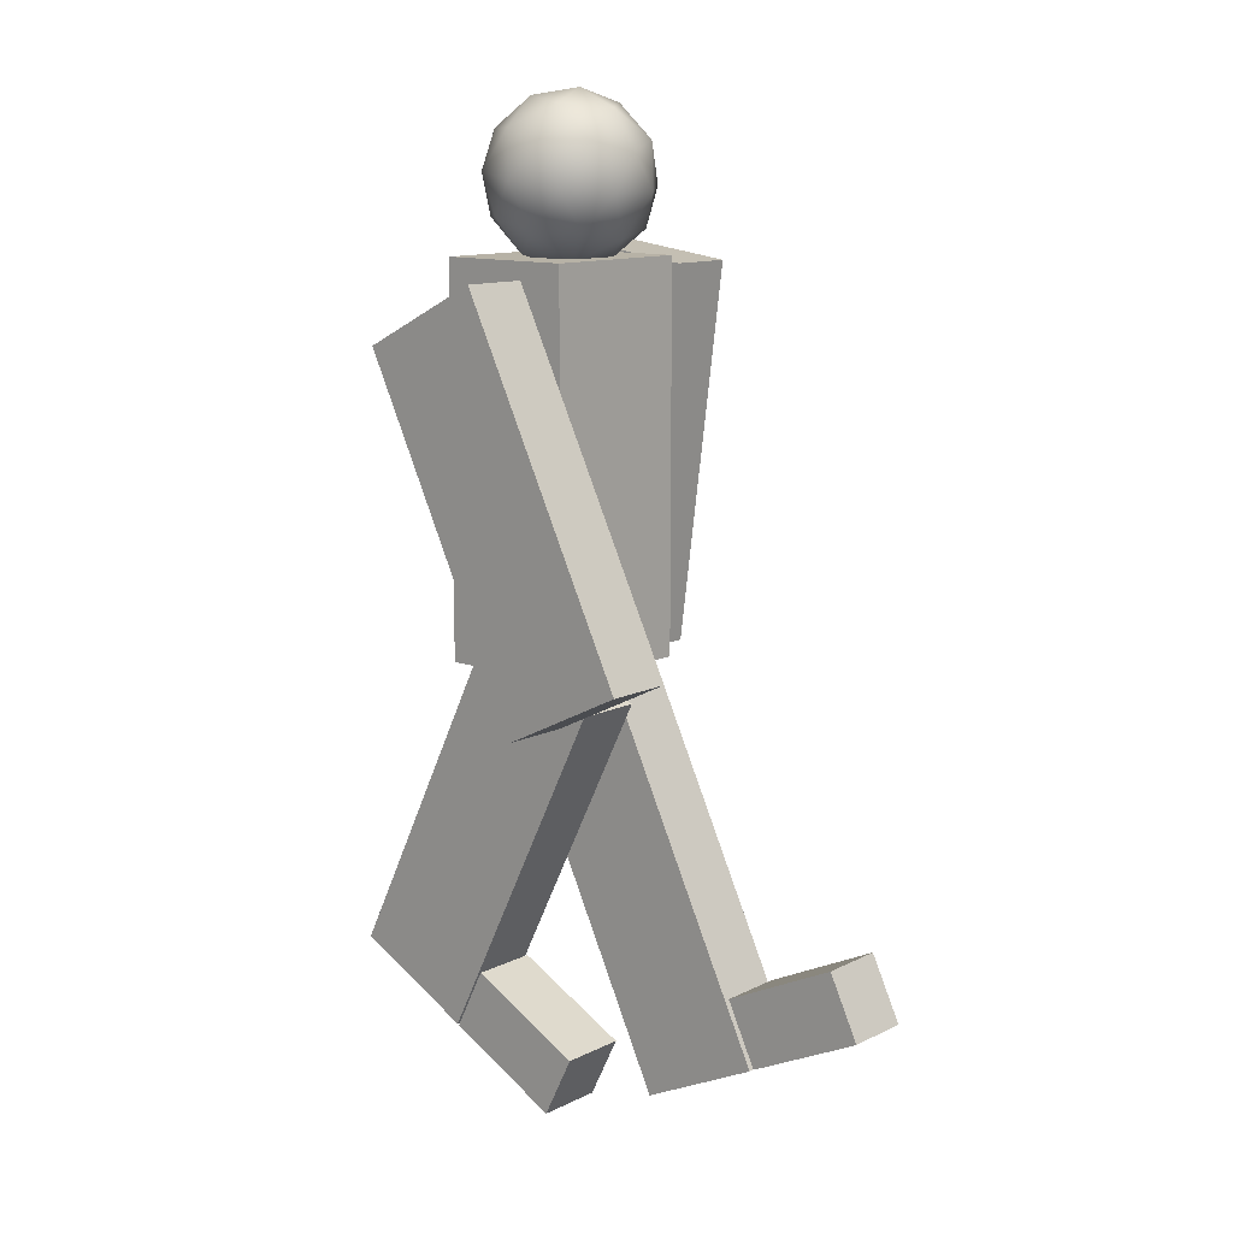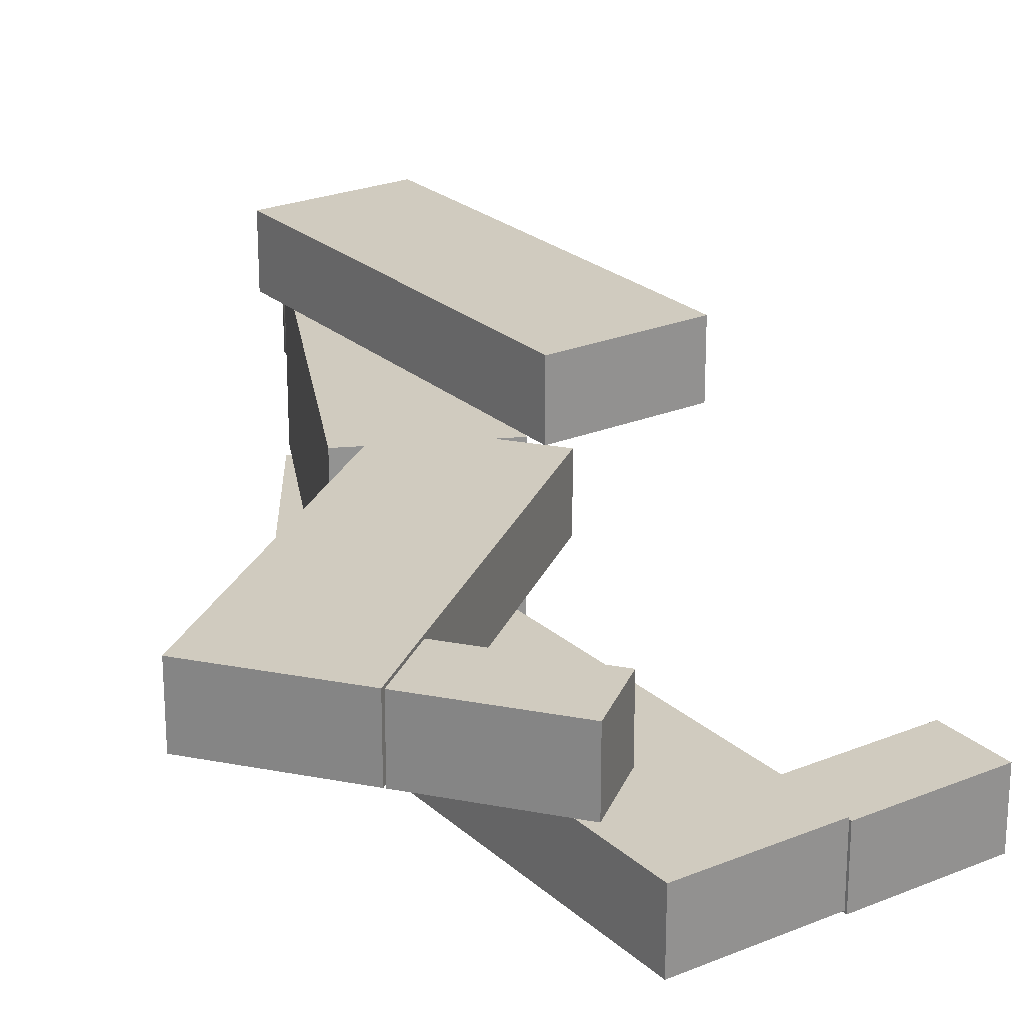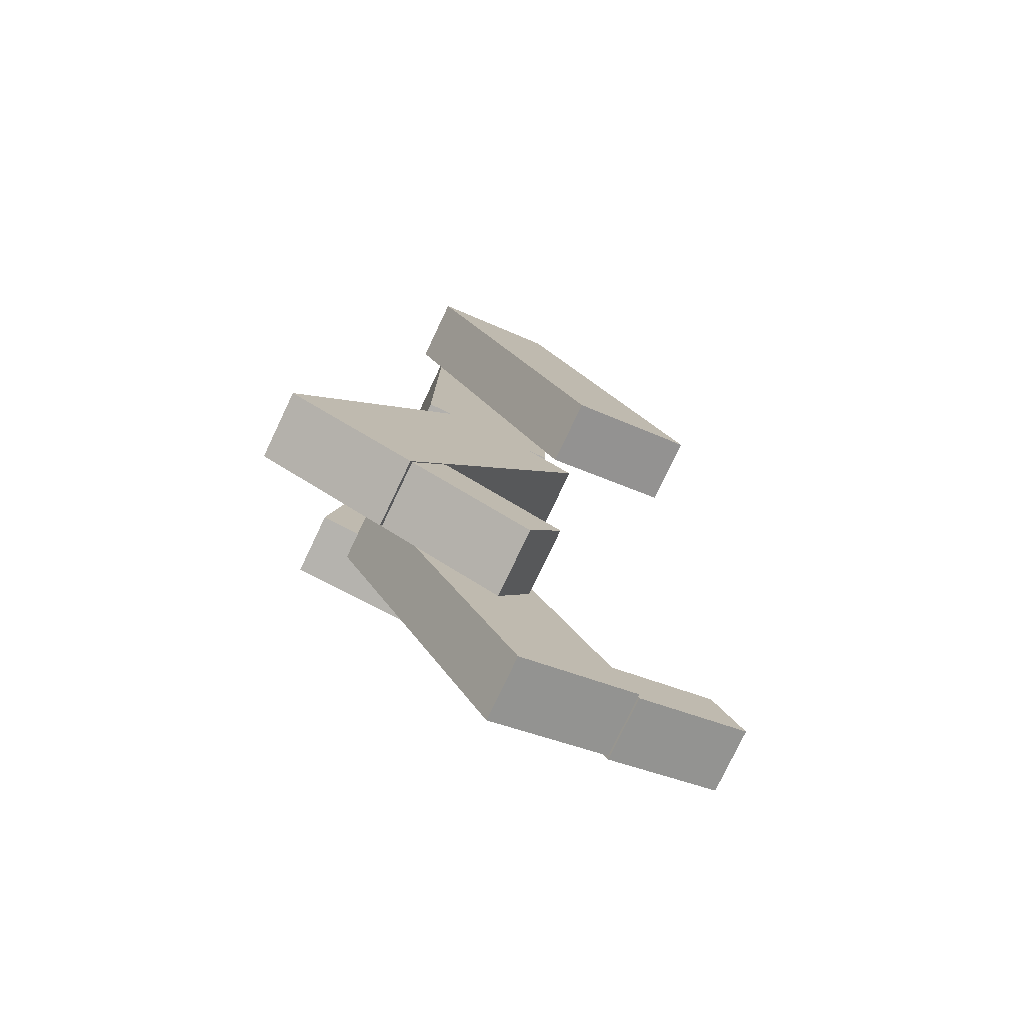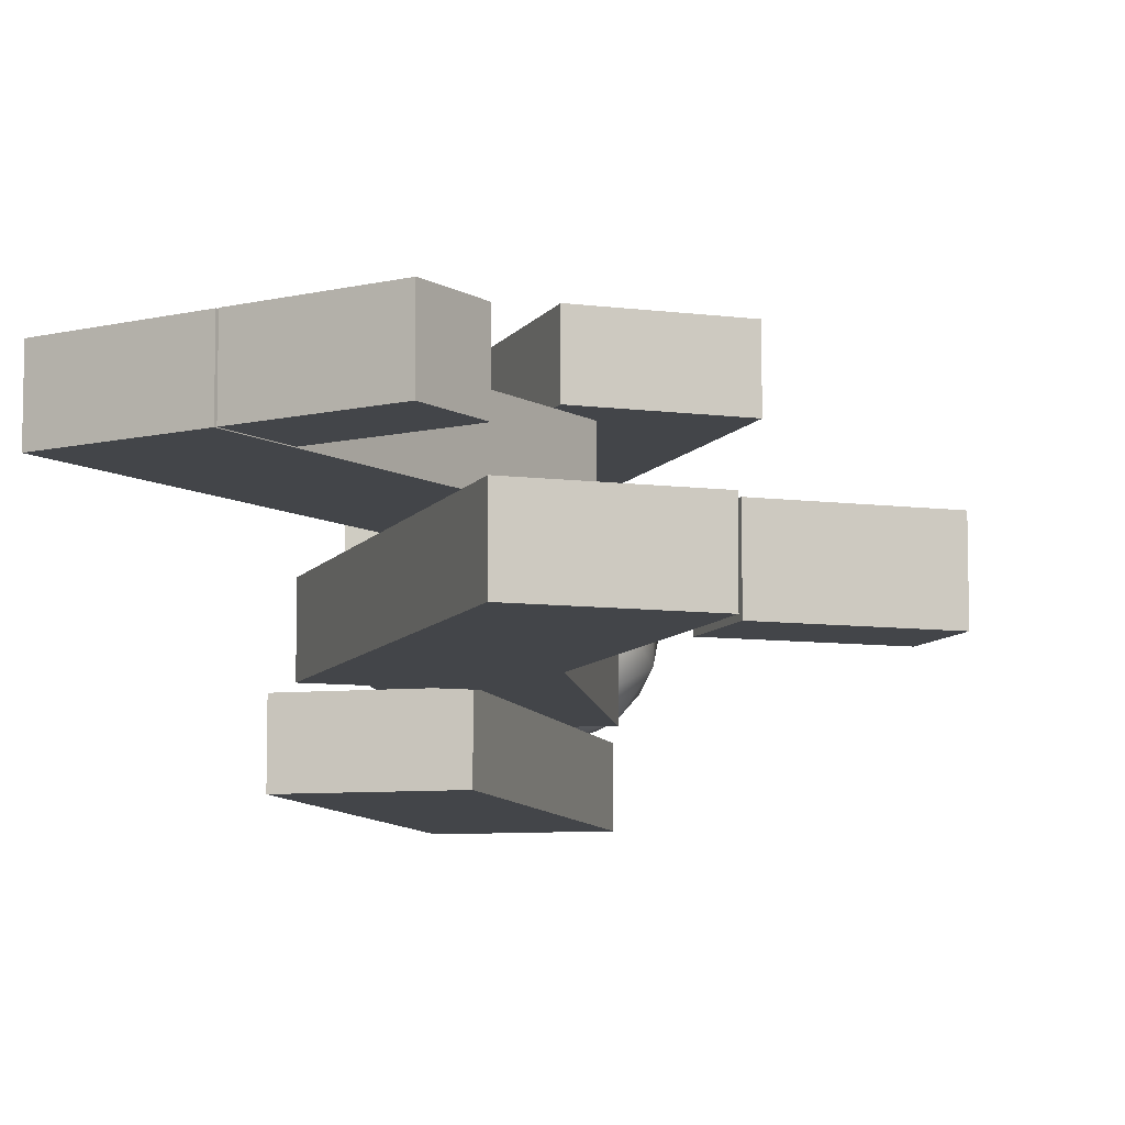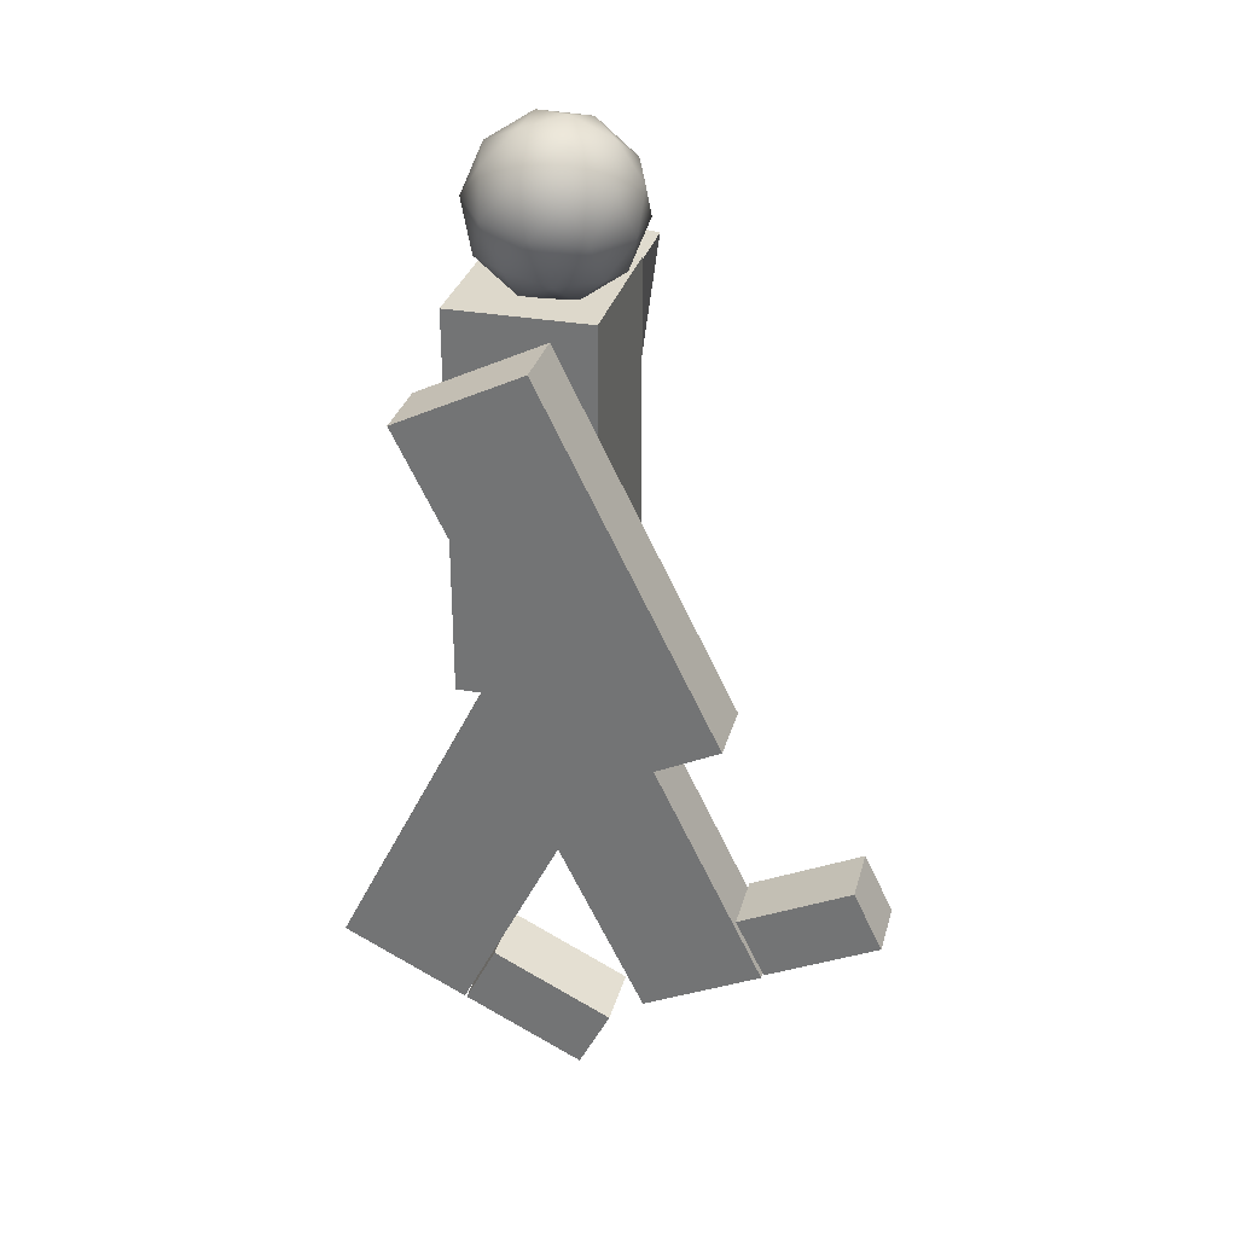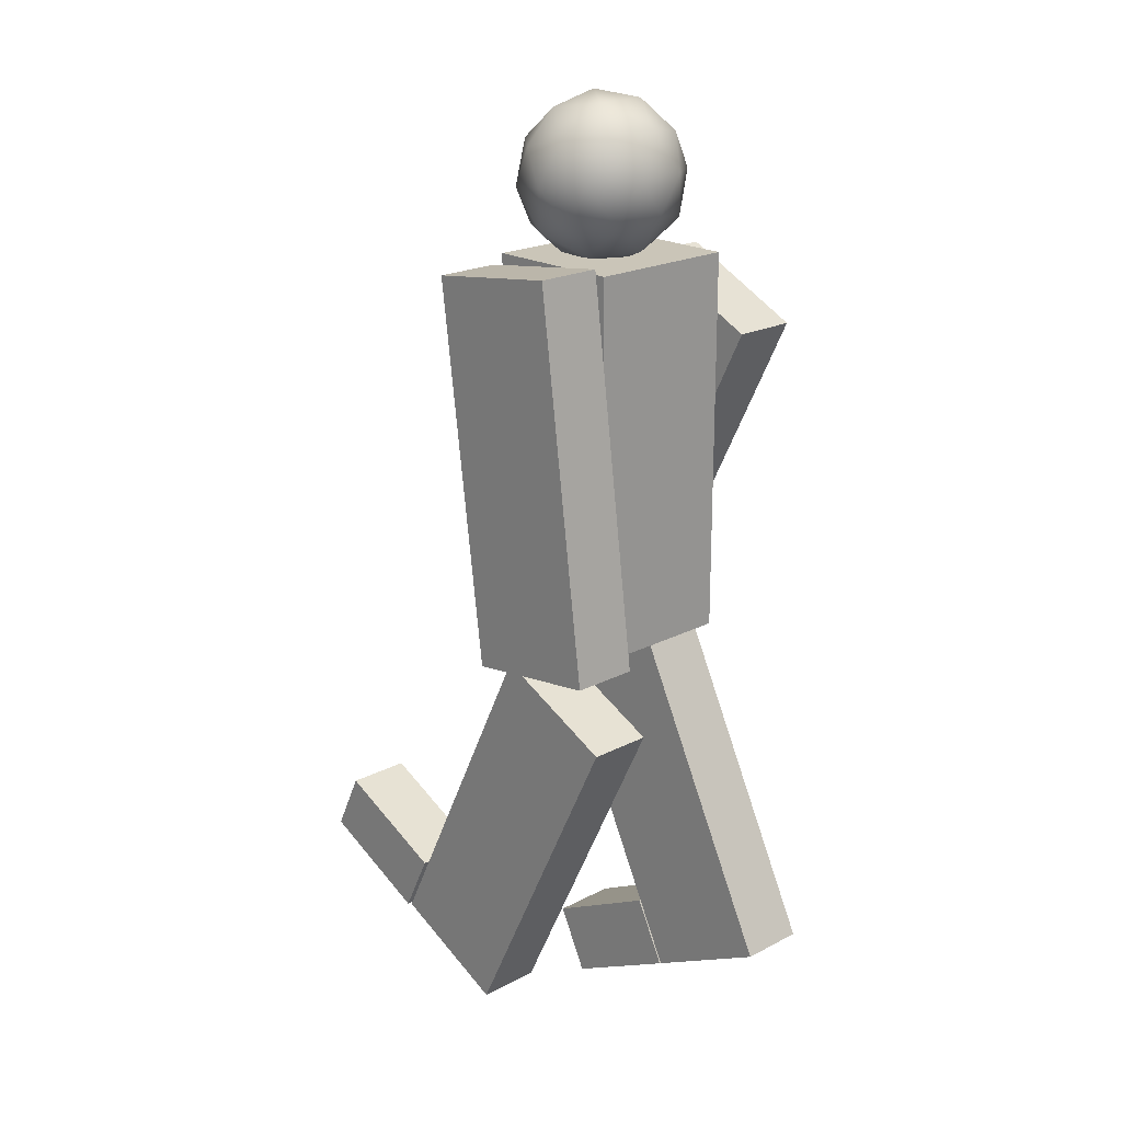
<metadata>
{"format":"obj","ext":"obj","renderer":"f3d","projection":"perspective","resolution":1024,"background":"white","views":[{"elev":12.4,"azim":41.6,"up":"+Y"},{"elev":23.7,"azim":-8.5,"up":"+Z"},{"elev":-78.6,"azim":-25.5,"up":"+Y"},{"elev":-8.6,"azim":6.8,"up":"+Z"},{"elev":31.1,"azim":14.6,"up":"+Y"},{"elev":20.5,"azim":-133.4,"up":"+Y"}]}
</metadata>
<code>
o Cube.007
v -0.07881 -0.1375 0.3014
v -0.07881 1.001 0.3014
v -0.07881 -0.1375 -0.1555
v -0.07881 1.001 -0.1555
v 0.3329 -0.1375 0.3014
v 0.3329 1.001 0.3014
v 0.3329 -0.1375 -0.1555
v 0.3329 1.001 -0.1555
v -0.07881 1.001 -0.02179
v -0.07881 -0.1375 -0.02179
v 0.3329 1.001 -0.02179
v 0.3329 -0.1375 -0.02179
v -0.07881 -0.1375 0.05081
v 0.3329 1.001 0.05081
v -0.07881 1.001 0.05081
v 0.3329 -0.1375 0.05081
f 9 4 3 10
f 4 8 7 3
f 14 6 5 16
f 6 2 1 5
f 10 3 7 12
f 11 8 4 9
f 13 10 12 16
f 8 11 12 7
f 2 15 13 1
f 1 13 16 5
f 6 14 15 2
f 14 11 9 15
f 15 9 10 13
f 11 14 16 12
o Cube.013
v 0.3533 -0.2505 0.5228
v -0.1525 0.769 0.5228
v 0.3533 -0.2505 0.3271
v -0.1525 0.769 0.3271
v 0.7222 -0.0675 0.5228
v 0.2163 0.952 0.5228
v 0.7222 -0.0675 0.3271
v 0.2163 0.952 0.3271
f 18 20 19 17
f 20 24 23 19
f 24 22 21 23
f 22 18 17 21
f 17 19 23 21
f 22 24 20 18
o Cube.012
v -0.2339 -0.09934 -0.1952
v -0.08527 1.029 -0.1952
v -0.2339 -0.09934 -0.3909
v -0.08527 1.029 -0.3909
v 0.1743 -0.1531 -0.1952
v 0.3229 0.9753 -0.1952
v 0.1743 -0.1531 -0.3909
v 0.3229 0.9753 -0.3909
f 26 28 27 25
f 28 32 31 27
f 32 30 29 31
f 30 26 25 29
f 25 27 31 29
f 30 32 28 26
o Cube.010
v -0.4584 -1.049 0.3014
v 0.0486 -0.03007 0.3014
v -0.4584 -1.049 0.1057
v 0.0486 -0.03007 0.1057
v -0.08983 -1.232 0.3014
v 0.4172 -0.2135 0.3014
v -0.08983 -1.232 0.1057
v 0.4172 -0.2135 0.1057
f 34 36 35 33
f 36 40 39 35
f 40 38 37 39
f 38 34 33 37
f 33 35 39 37
f 38 40 36 34
o Cube.011
v -0.08443 -1.235 0.3014
v 0.008211 -1.049 0.3014
v -0.08443 -1.235 0.1057
v 0.008211 -1.049 0.1057
v 0.2655 -1.409 0.3014
v 0.3582 -1.223 0.3014
v 0.2655 -1.409 0.1057
v 0.3582 -1.223 0.1057
f 42 44 43 41
f 44 48 47 43
f 48 46 45 47
f 46 42 41 45
f 41 43 47 45
f 46 48 44 42
o Cube.008
v 0.3818 -1.424 -0.01596
v -0.1182 -0.4021 -0.01596
v 0.3818 -1.424 -0.2117
v -0.1182 -0.4021 -0.2117
v 0.7517 -1.244 -0.01596
v 0.2517 -0.2212 -0.01596
v 0.7517 -1.244 -0.2117
v 0.2517 -0.2212 -0.2117
f 50 52 51 49
f 52 56 55 51
f 56 54 53 55
f 54 50 49 53
f 49 51 55 53
f 54 56 52 50
o Cube.009
v 0.7571 -1.241 -0.0262
v 0.6658 -1.054 -0.0262
v 0.7571 -1.241 -0.2219
v 0.6658 -1.054 -0.2219
v 1.108 -1.069 -0.0262
v 1.017 -0.8824 -0.0262
v 1.108 -1.069 -0.2219
v 1.017 -0.8824 -0.2219
f 58 60 59 57
f 60 64 63 59
f 64 62 61 63
f 62 58 57 61
f 57 59 63 61
f 62 64 60 58
o Icosphere.001
v 0.1291 0.9676 0.07259
v 0.3241 1.077 0.2016
v 0.08126 1.111 0.2813
v -0.06884 1.133 0.07259
v 0.08126 1.111 -0.1361
v 0.3241 1.077 -0.05639
v 0.2467 1.309 0.2813
v 0.003817 1.344 0.2016
v 0.003817 1.344 -0.05639
v 0.2467 1.309 -0.1361
v 0.3968 1.288 0.07259
v 0.1988 1.453 0.07259
v 0.09487 1.01 0.1953
v 0.2376 0.989 0.1484
v 0.2095 1.074 0.2711
v 0.3522 1.053 0.07259
v 0.2376 0.989 -0.003222
v 0.006641 1.022 0.07259
v -0.02149 1.107 0.1953
v 0.09487 1.01 -0.05008
v -0.02149 1.107 -0.05008
v 0.2095 1.074 -0.1259
v 0.3949 1.177 0.1484
v 0.3949 1.177 -0.003222
v 0.164 1.21 0.3179
v 0.3067 1.19 0.2711
v -0.06701 1.244 0.1484
v 0.02122 1.231 0.2711
v 0.02122 1.231 -0.1259
v -0.06701 1.244 -0.003222
v 0.3067 1.19 -0.1259
v 0.164 1.21 -0.1728
v 0.3494 1.314 0.1953
v 0.1184 1.347 0.2711
v -0.0243 1.368 0.07259
v 0.1184 1.347 -0.1259
v 0.3494 1.314 -0.05008
v 0.2331 1.411 0.1953
v 0.3213 1.399 0.07259
v 0.09032 1.432 0.1484
v 0.09032 1.432 -0.003222
v 0.2331 1.411 -0.05008
f 65 78 77
f 66 78 80
f 65 77 82
f 65 82 84
f 65 84 81
f 66 80 87
f 67 79 89
f 68 83 91
f 69 85 93
f 70 86 95
f 66 87 90
f 67 89 92
f 68 91 94
f 69 93 96
f 70 95 88
f 71 97 102
f 72 98 104
f 73 99 105
f 74 100 106
f 75 101 103
f 103 106 76
f 103 101 106
f 101 74 106
f 106 105 76
f 106 100 105
f 100 73 105
f 105 104 76
f 105 99 104
f 99 72 104
f 104 102 76
f 104 98 102
f 98 71 102
f 102 103 76
f 102 97 103
f 97 75 103
f 88 101 75
f 88 95 101
f 95 74 101
f 96 100 74
f 96 93 100
f 93 73 100
f 94 99 73
f 94 91 99
f 91 72 99
f 92 98 72
f 92 89 98
f 89 71 98
f 90 97 71
f 90 87 97
f 87 75 97
f 95 96 74
f 95 86 96
f 86 69 96
f 93 94 73
f 93 85 94
f 85 68 94
f 91 92 72
f 91 83 92
f 83 67 92
f 89 90 71
f 89 79 90
f 79 66 90
f 87 88 75
f 87 80 88
f 80 70 88
f 81 86 70
f 81 84 86
f 84 69 86
f 84 85 69
f 84 82 85
f 82 68 85
f 82 83 68
f 82 77 83
f 77 67 83
f 80 81 70
f 80 78 81
f 78 65 81
f 77 79 67
f 77 78 79
f 78 66 79

</code>
